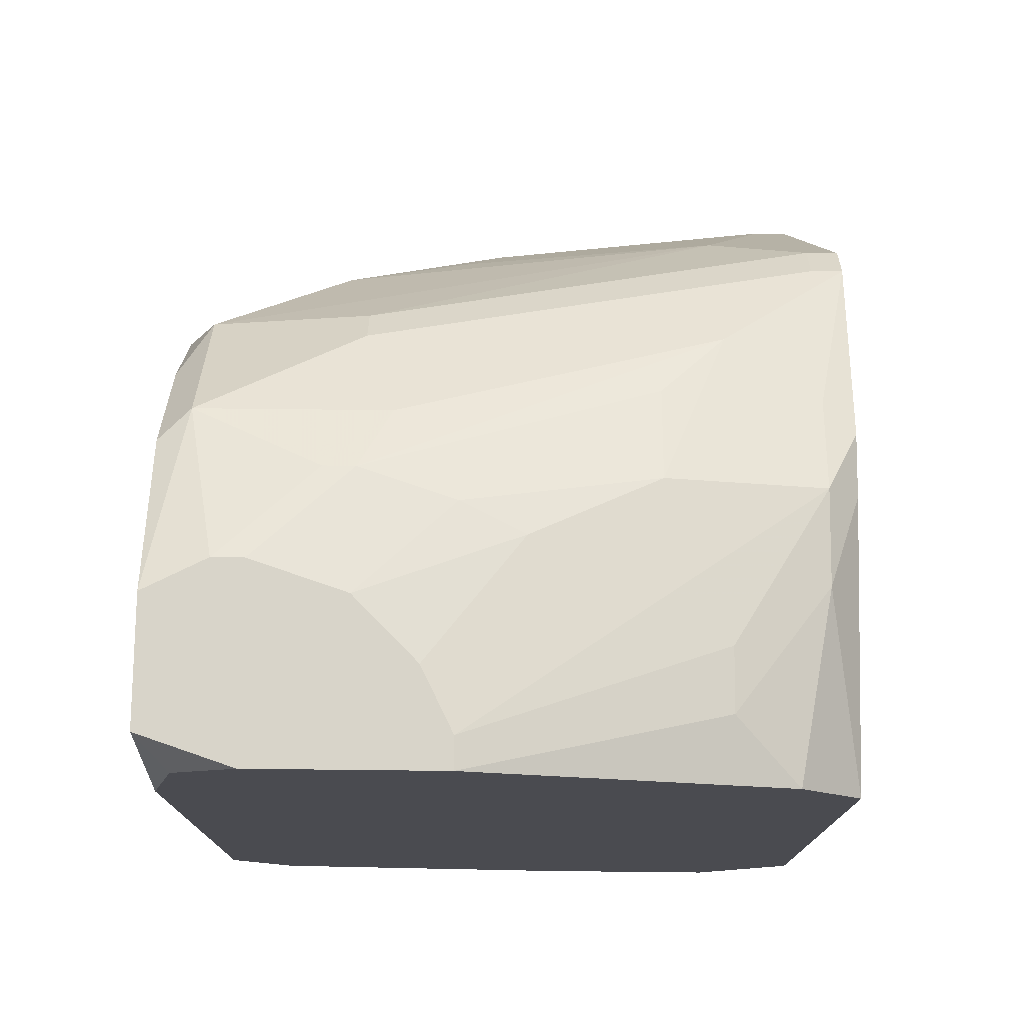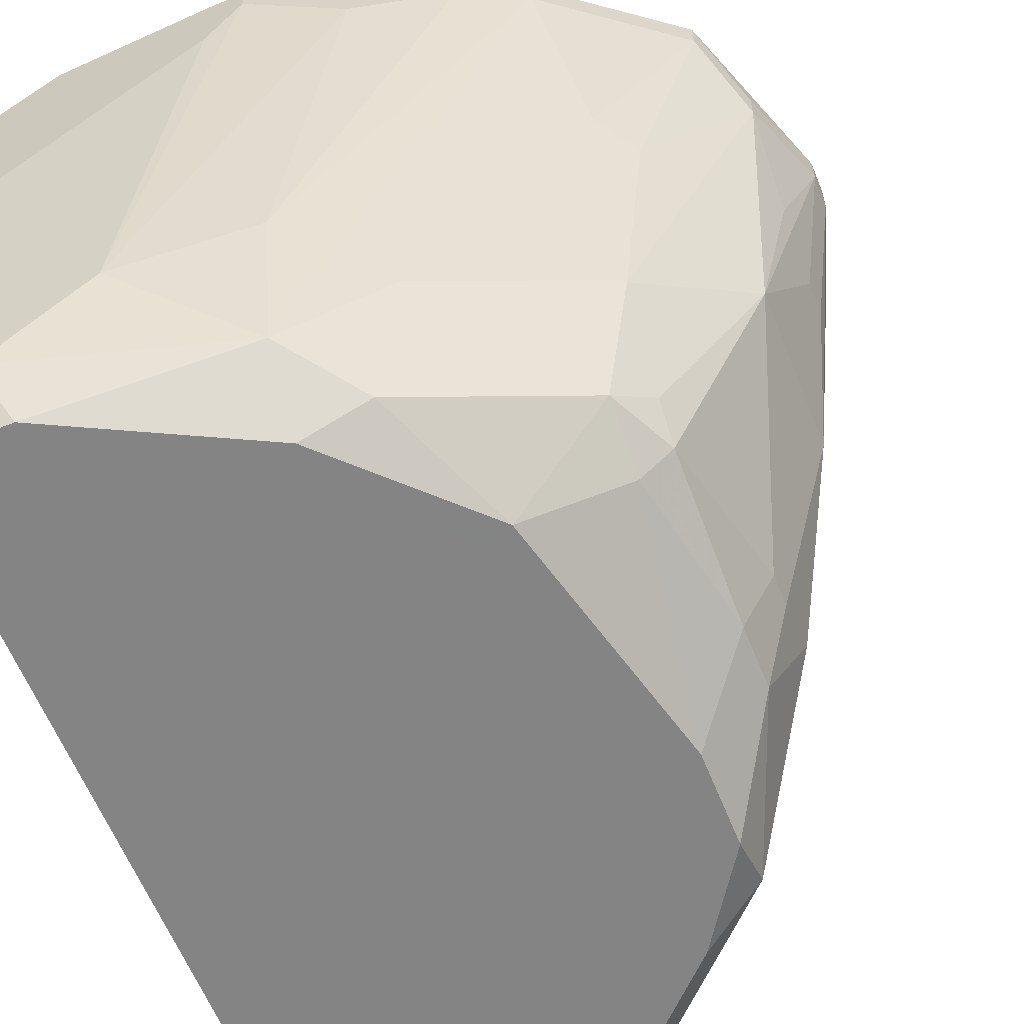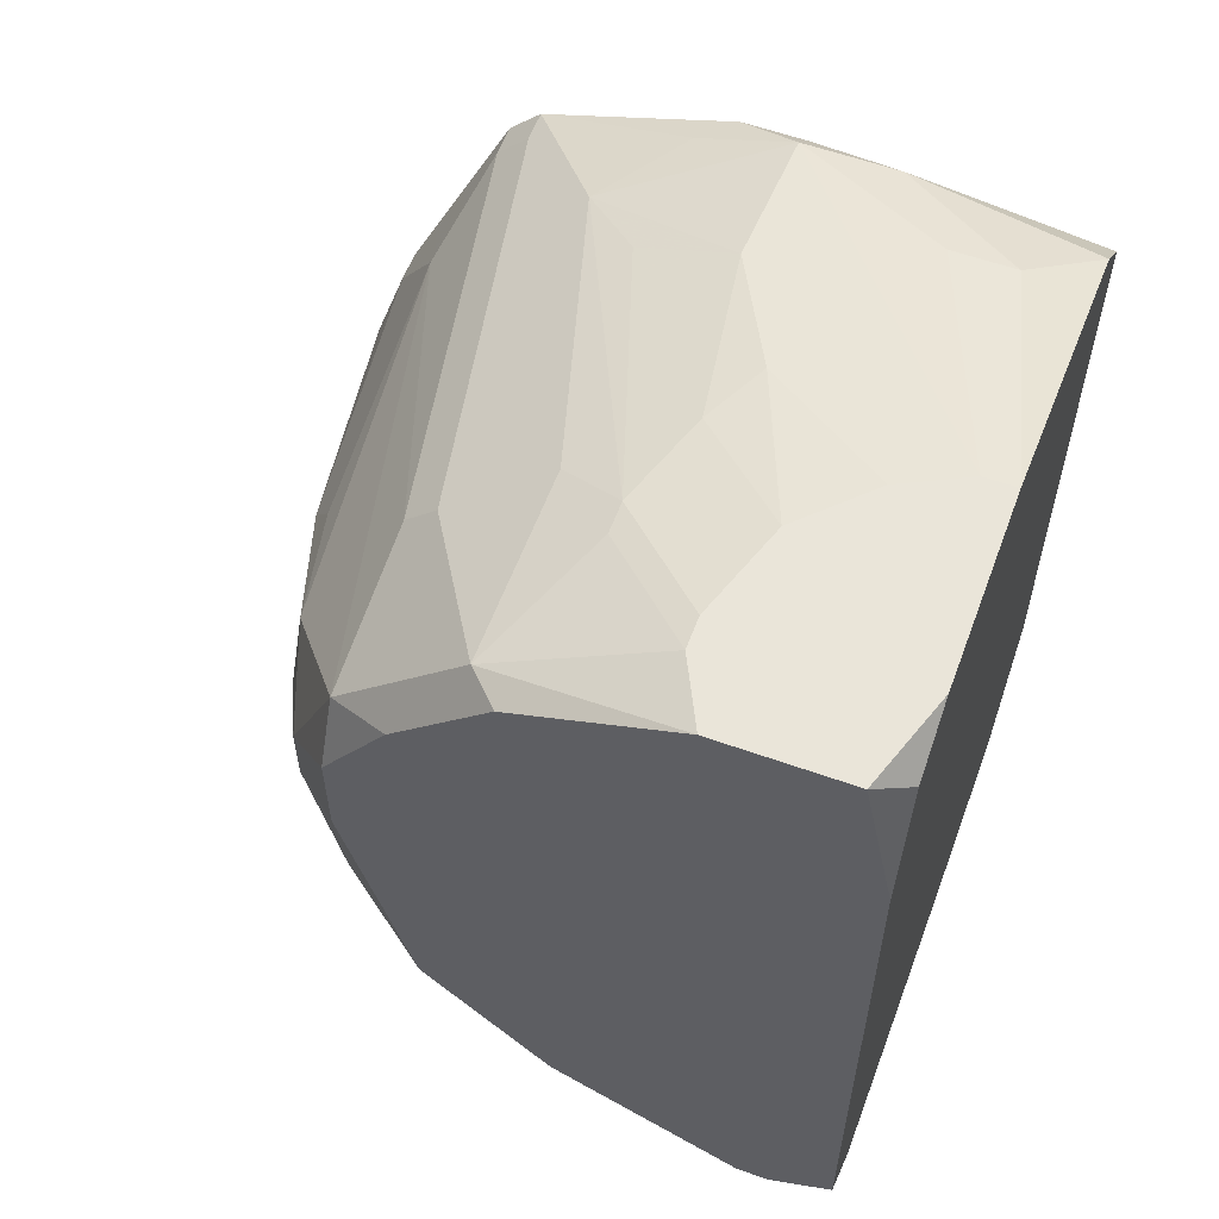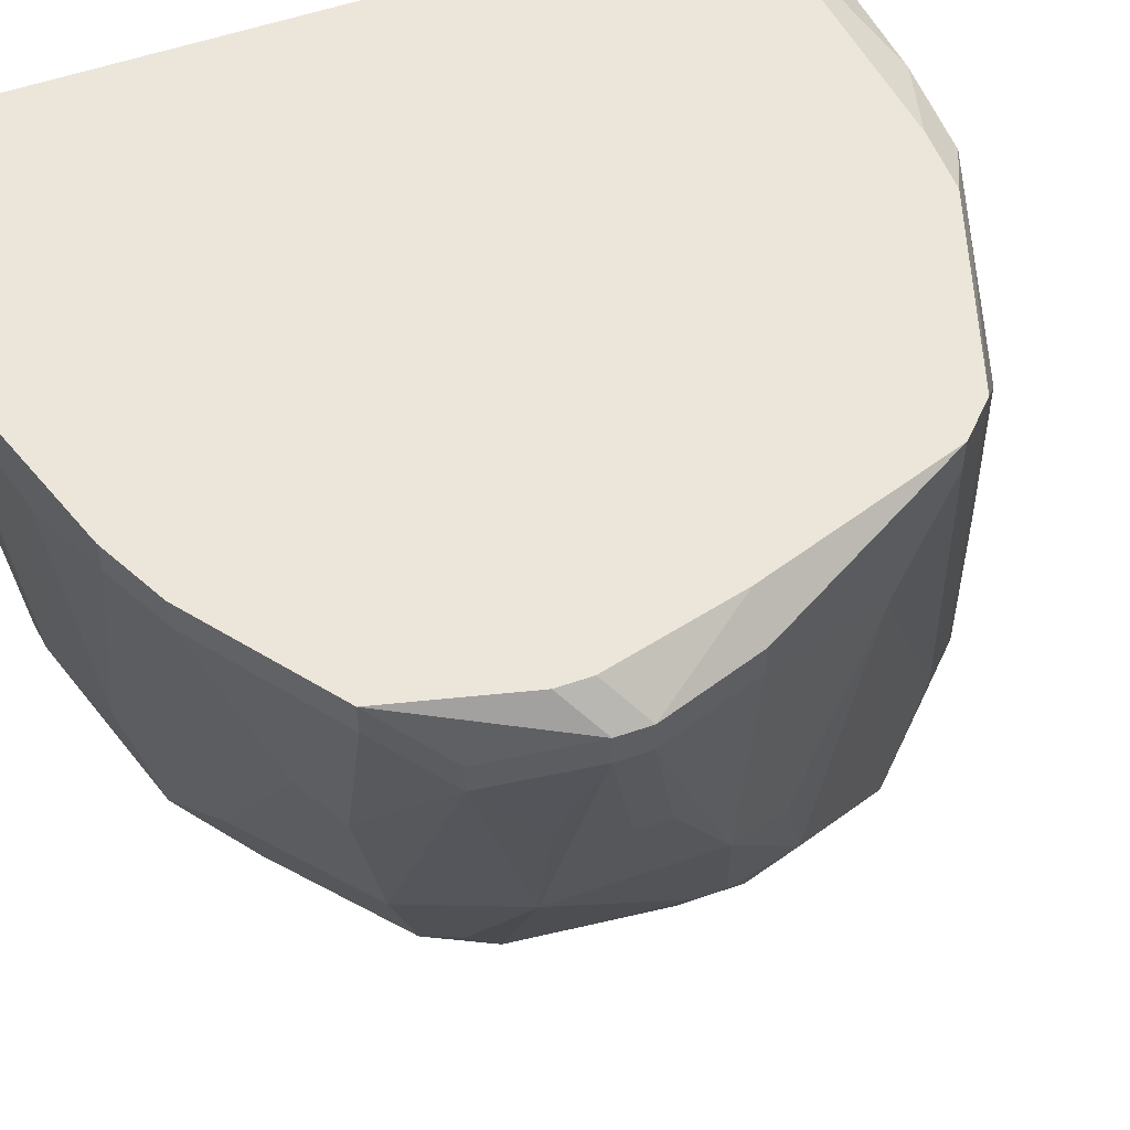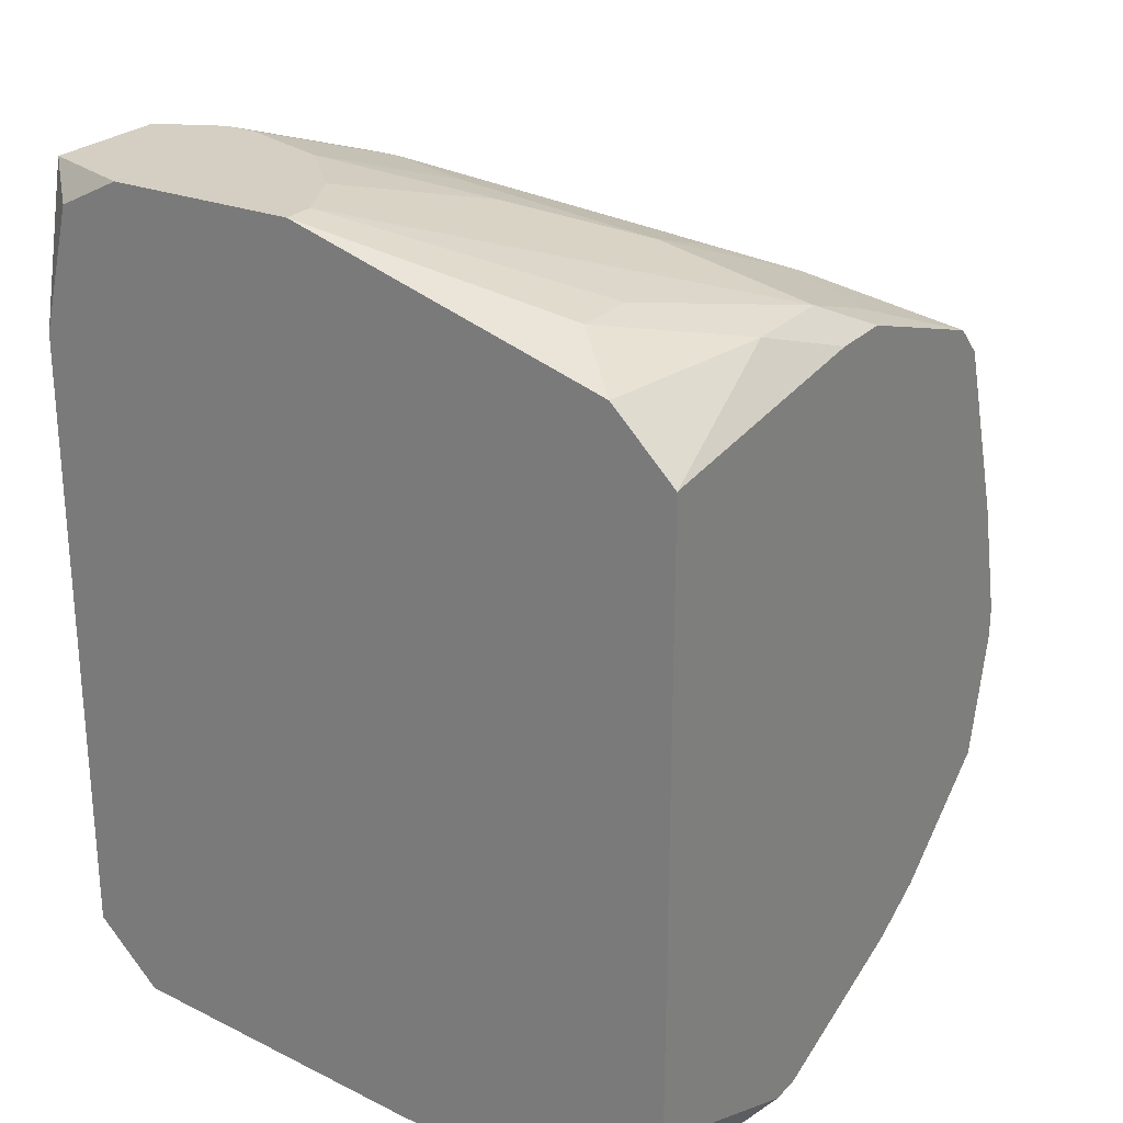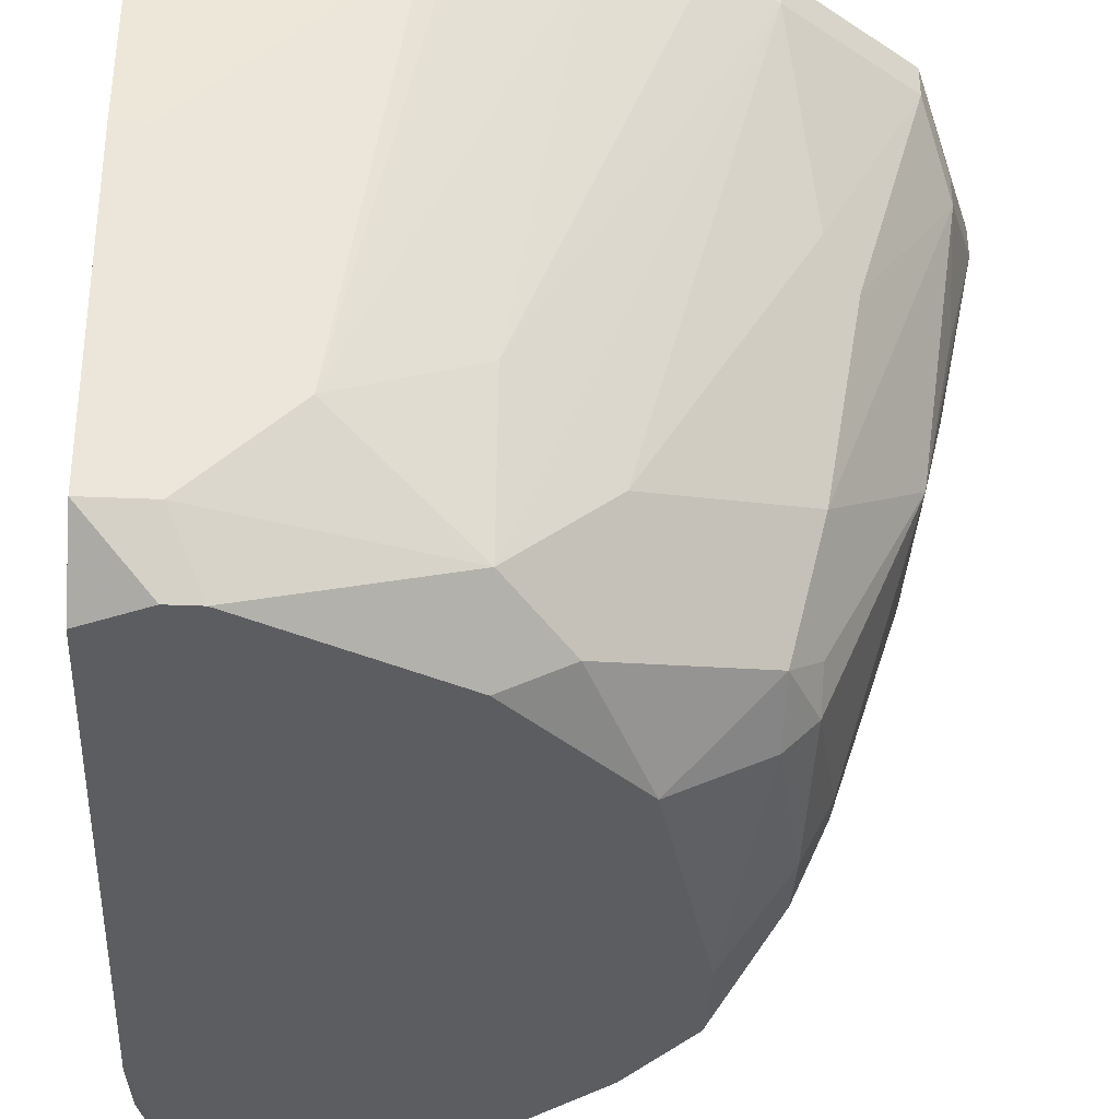
<metadata>
{"format":"obj","ext":"obj","renderer":"f3d","projection":"perspective","resolution":1024,"background":"white","views":[{"elev":75.6,"azim":-89.4,"up":"+Y"},{"elev":-61.3,"azim":21.7,"up":"+Z"},{"elev":58.4,"azim":-159.7,"up":"+Y"},{"elev":54.3,"azim":69.7,"up":"+Z"},{"elev":25.4,"azim":-57.2,"up":"+Y"},{"elev":-36.8,"azim":-3.1,"up":"+Z"}]}
</metadata>
<code>
v -0.000451 -0.02524 0.0215
v 0.001288 -0.02524 0.0215
v 0.03781 -0.004371 0.03541
v 0.03781 -0.00611 0.03541
v 0.03781 -0.004371 0.03367
v 0.03781 -0.00611 0.03367
v 0.03607 0.0008465 0.03541
v 0.03607 0.0008465 0.03367
v 0.03607 -0.002632 0.02497
v 0.03607 -0.004371 0.02497
v 0.03607 -0.00611 0.03715
v 0.03607 -0.007849 0.03715
v -0.000451 -0.02524 0.03193
v 0.03607 -0.007849 0.02671
v 0.03607 -0.01133 0.03367
v 0.03607 -0.01133 0.03193
v -0.000451 -0.0235 0.004105
v 0.03433 0.0008465 0.03715
v 0.03433 0.0008465 0.01802
v 0.03433 -0.007849 0.01802
v 0.03433 -0.01481 0.03715
v 0.03433 -0.01481 0.03541
v 0.03259 0.007803 0.03019
v 0.03259 0.004325 0.01628
v 0.03085 0.01128 0.03715
v 0.03085 0.01128 0.03541
v 0.03085 0.006064 0.009322
v 0.03085 0.002586 0.007583
v 0.03085 0.0008465 0.007583
v 0.03085 -0.01481 0.02323
v 0.02911 0.01302 0.03715
v 0.02911 0.01302 0.03541
v 0.02911 0.004325 0.004105
v 0.02911 0.0008465 0.004105
v 0.02911 -0.007849 0.005844
v 0.02911 -0.009588 0.007583
v 0.02911 -0.01307 0.0128
v 0.02911 -0.01654 0.02497
v 0.02737 -0.007849 0.004105
v 0.02737 -0.01133 0.005844
v 0.02737 -0.02002 0.03715
v 0.02737 -0.02002 0.03541
v 0.02564 0.01476 0.01106
v 0.02564 0.01302 0.002366
v 0.02564 0.009542 0.0006266
v 0.02564 0.004325 0.0006266
v 0.0239 0.0165 0.03019
v 0.0239 0.0165 0.01106
v 0.0239 -0.02176 0.03715
v 0.0239 -0.02176 0.03541
v 0.02216 0.01476 0.0006266
v 0.02216 -0.009588 0.0006266
v 0.02042 0.01824 0.02671
v 0.02042 0.0165 0.03541
v 0.02042 -0.01828 0.009322
v 0.01868 0.01998 0.0128
v 0.01868 0.01998 0.002366
v 0.01868 0.0165 0.03715
v 0.01868 -0.01654 0.002366
v 0.01868 -0.0235 0.03367
v 0.01694 0.01998 0.0006266
v 0.0152 0.0165 0.03715
v 0.0152 0.02172 0.01106
v 0.0152 0.02172 0.009322
v 0.0152 0.01998 0.02671
v 0.0152 0.01824 0.03541
v 0.0152 -0.01654 0.0006266
v 0.0152 -0.02002 0.004105
v 0.0152 -0.02176 0.0128
v 0.01346 0.02172 0.01628
v 0.01346 -0.02524 0.03715
v 0.01172 -0.02524 0.03715
v 0.01346 -0.02524 0.03541
v 0.01172 0.02172 0.01976
v 0.009984 0.01824 0.03541
v 0.01172 -0.02524 0.03193
v 0.009984 0.02345 0.005844
v 0.009984 0.02345 0.004105
v 0.008245 0.02345 0.01106
v 0.008245 0.02345 0.0006266
v -0.000451 -0.02002 0.0006266
v 0.008245 -0.0235 0.009322
v 0.006505 0.01998 0.03019
v 0.004766 0.02345 0.01454
v 0.003027 0.01998 0.03019
v 0.004766 -0.02176 0.0006266
v 0.003027 -0.02176 0.0006266
v 0.003027 -0.02524 0.03541
v 0.001288 0.02345 0.0006266
v 0.003027 -0.0235 0.004105
v -0.000451 0.02345 0.01628
v 0.001288 0.02345 0.01628
v -0.000451 0.02345 0.005844
v -0.000451 0.02172 0.002366
v -0.000451 0.01824 0.03367
v -0.000451 0.01476 0.03715
v -0.000451 0.01476 0.0006266
v -0.000451 -0.02002 0.03715
f 97 94 89
f 43 23 44
f 43 44 48
f 93 89 94
f 55 42 68
f 86 68 90
f 82 90 68
f 88 98 13
f 45 51 44
f 45 44 33
f 57 48 44
f 57 44 51
f 26 25 23
f 26 23 43
f 79 74 70
f 75 95 96
f 75 96 62
f 75 62 58
f 75 58 66
f 39 35 40
f 36 40 35
f 36 35 20
f 36 20 37
f 36 37 40
f 38 42 55
f 38 55 37
f 38 37 30
f 22 42 38
f 22 38 30
f 41 42 22
f 41 22 21
f 50 42 41
f 50 41 49
f 87 86 90
f 87 90 17
f 87 17 81
f 76 2 90
f 76 90 82
f 1 13 98
f 1 98 96
f 1 96 95
f 1 95 91
f 1 91 93
f 1 93 94
f 1 94 97
f 1 97 81
f 1 81 17
f 1 17 90
f 1 90 2
f 72 98 88
f 27 33 44
f 27 44 23
f 27 23 24
f 27 24 19
f 28 33 27
f 28 27 19
f 34 35 39
f 34 39 46
f 34 46 45
f 34 45 33
f 61 57 51
f 7 23 25
f 7 25 3
f 65 53 70
f 65 70 74
f 65 74 66
f 54 66 58
f 31 54 58
f 80 57 61
f 84 66 74
f 84 74 79
f 85 91 95
f 85 95 75
f 16 22 30
f 16 30 37
f 16 37 20
f 69 82 68
f 69 68 42
f 69 42 50
f 73 76 82
f 73 71 72
f 73 72 88
f 73 88 13
f 73 13 1
f 73 1 2
f 73 2 76
f 29 28 19
f 29 19 20
f 29 20 35
f 29 35 34
f 29 34 33
f 29 33 28
f 8 19 24
f 8 24 23
f 8 23 7
f 18 11 3
f 18 3 25
f 12 11 18
f 12 18 25
f 12 25 31
f 12 31 58
f 12 58 62
f 12 62 96
f 12 96 98
f 12 98 72
f 12 72 71
f 12 71 49
f 12 49 41
f 12 41 21
f 5 19 8
f 5 8 7
f 5 7 3
f 32 31 25
f 32 25 26
f 32 26 43
f 32 43 48
f 47 53 65
f 47 65 66
f 47 66 54
f 47 54 31
f 47 31 32
f 47 32 48
f 47 48 57
f 47 57 56
f 78 57 80
f 92 66 84
f 59 40 37
f 59 37 55
f 59 55 68
f 59 68 86
f 59 86 67
f 52 67 86
f 52 86 87
f 52 87 81
f 52 81 97
f 52 97 89
f 52 89 80
f 52 80 61
f 52 61 51
f 52 51 45
f 52 45 46
f 52 46 39
f 52 39 40
f 52 40 59
f 52 59 67
f 4 3 11
f 4 11 12
f 4 12 21
f 60 73 82
f 60 82 69
f 60 69 50
f 60 50 49
f 60 49 71
f 60 71 73
f 9 10 20
f 9 20 19
f 9 19 5
f 77 78 80
f 77 80 89
f 77 89 93
f 77 93 91
f 77 91 92
f 77 92 84
f 77 84 79
f 83 92 91
f 83 91 85
f 83 85 75
f 83 75 66
f 83 66 92
f 14 16 20
f 15 4 21
f 15 21 22
f 15 22 16
f 63 77 79
f 63 79 70
f 63 70 53
f 63 53 47
f 63 47 56
f 6 14 20
f 6 20 10
f 6 10 9
f 6 9 5
f 6 5 3
f 6 3 4
f 6 4 15
f 6 15 16
f 6 16 14
f 64 63 56
f 64 56 57
f 64 57 78
f 64 78 77
f 64 77 63

</code>
